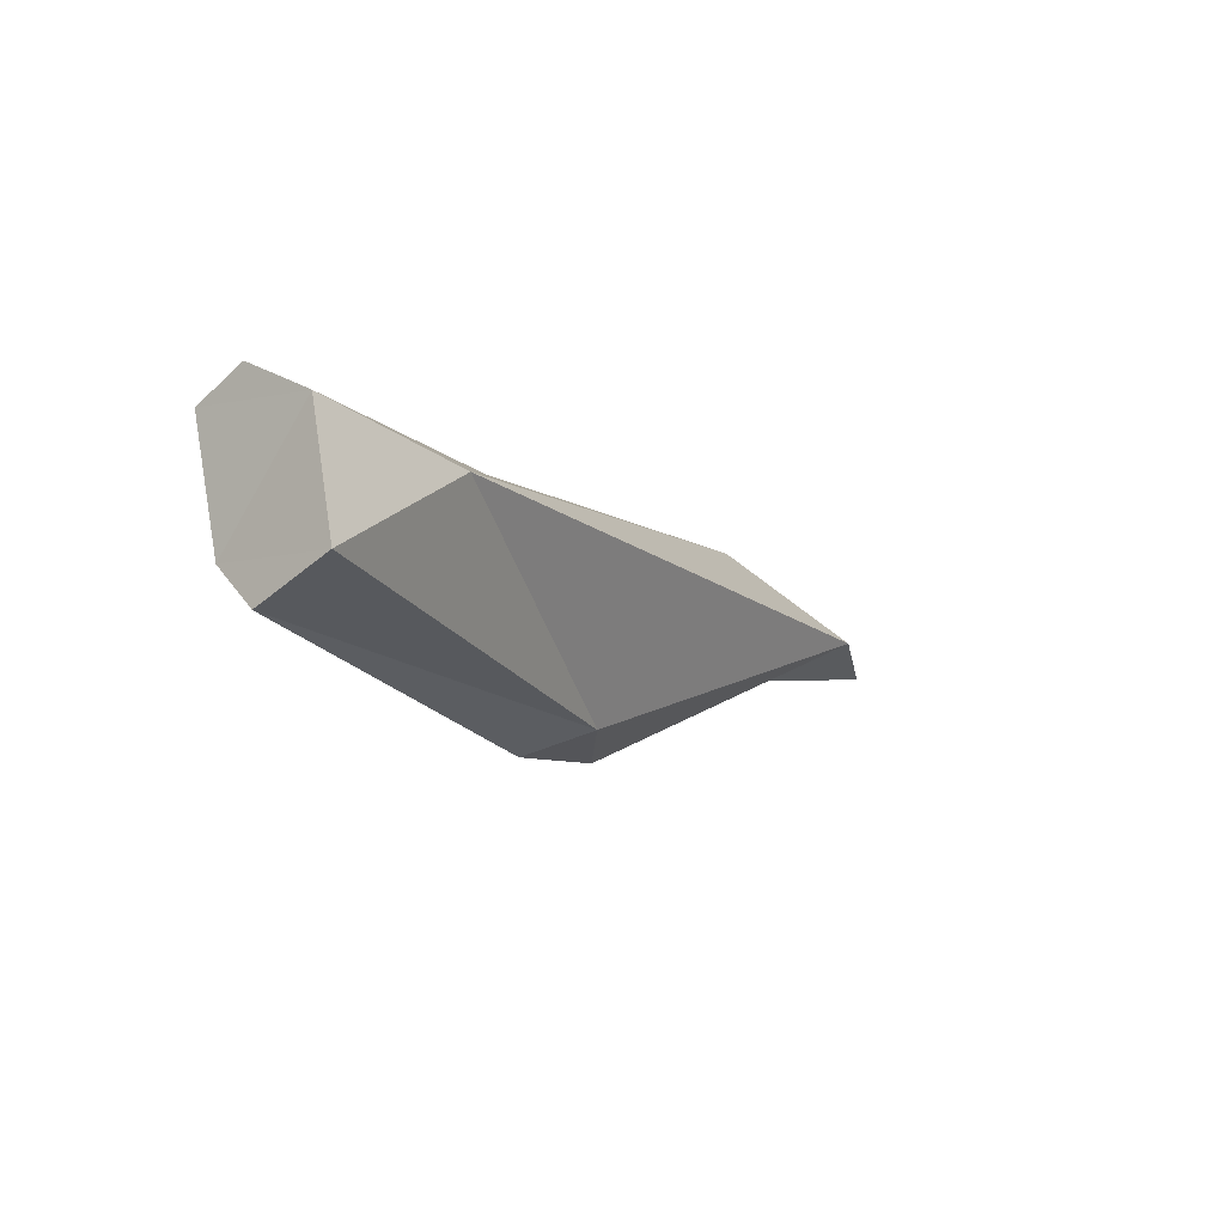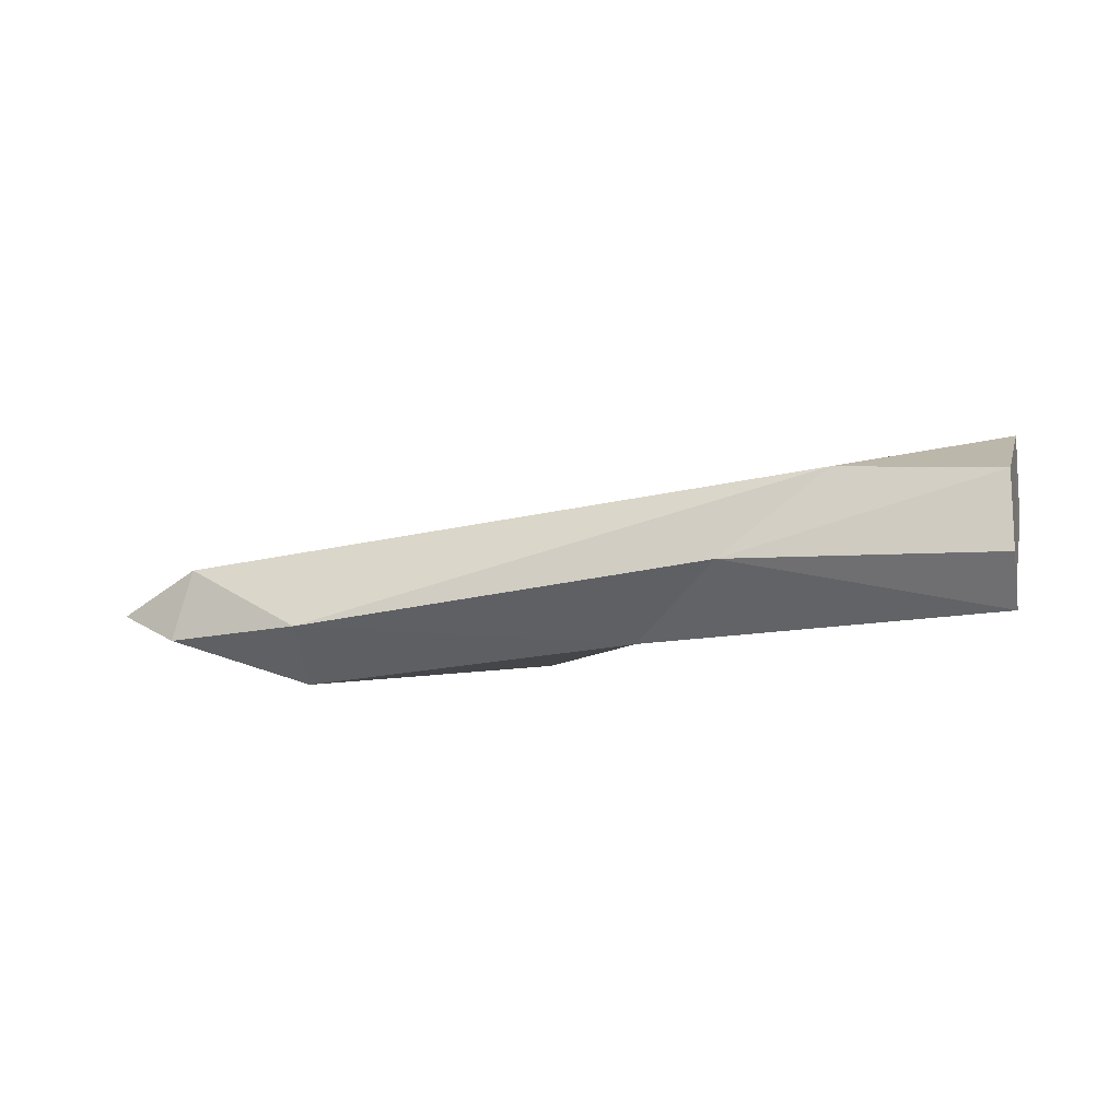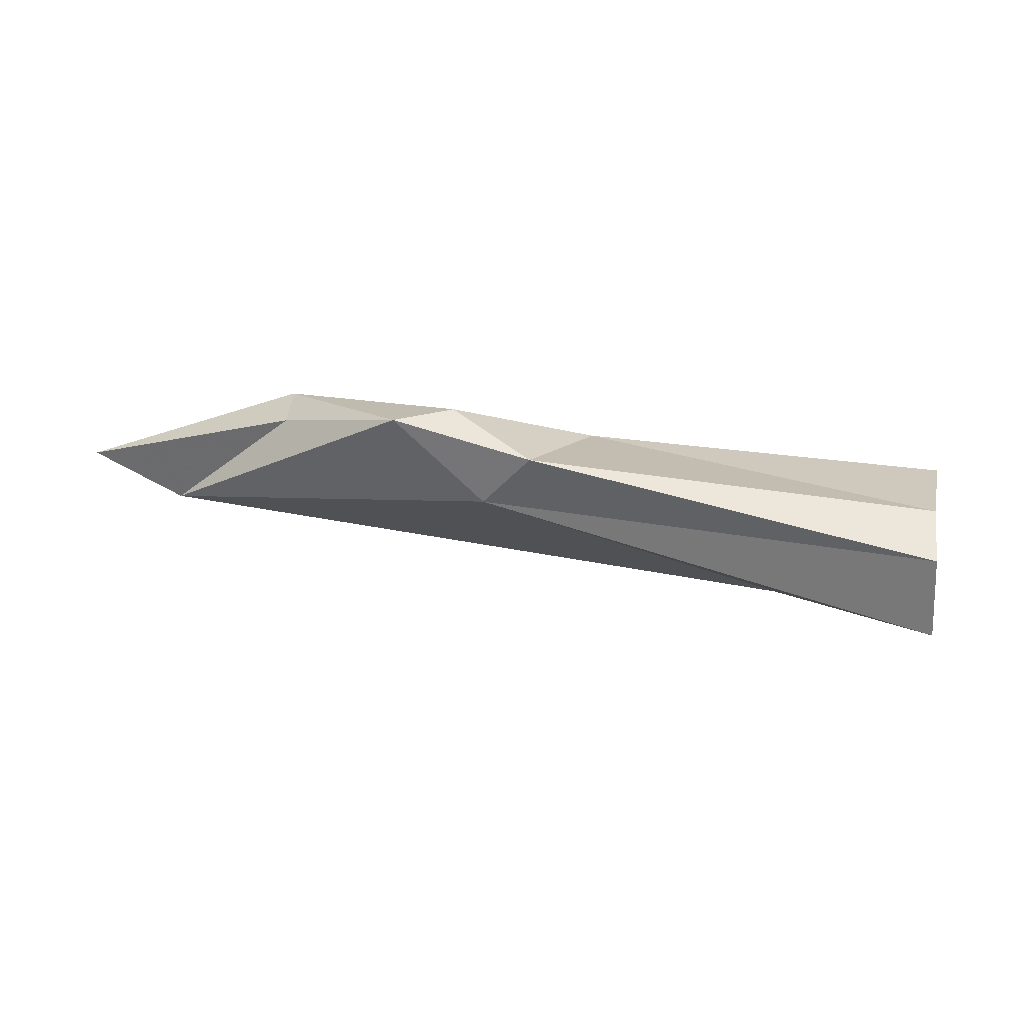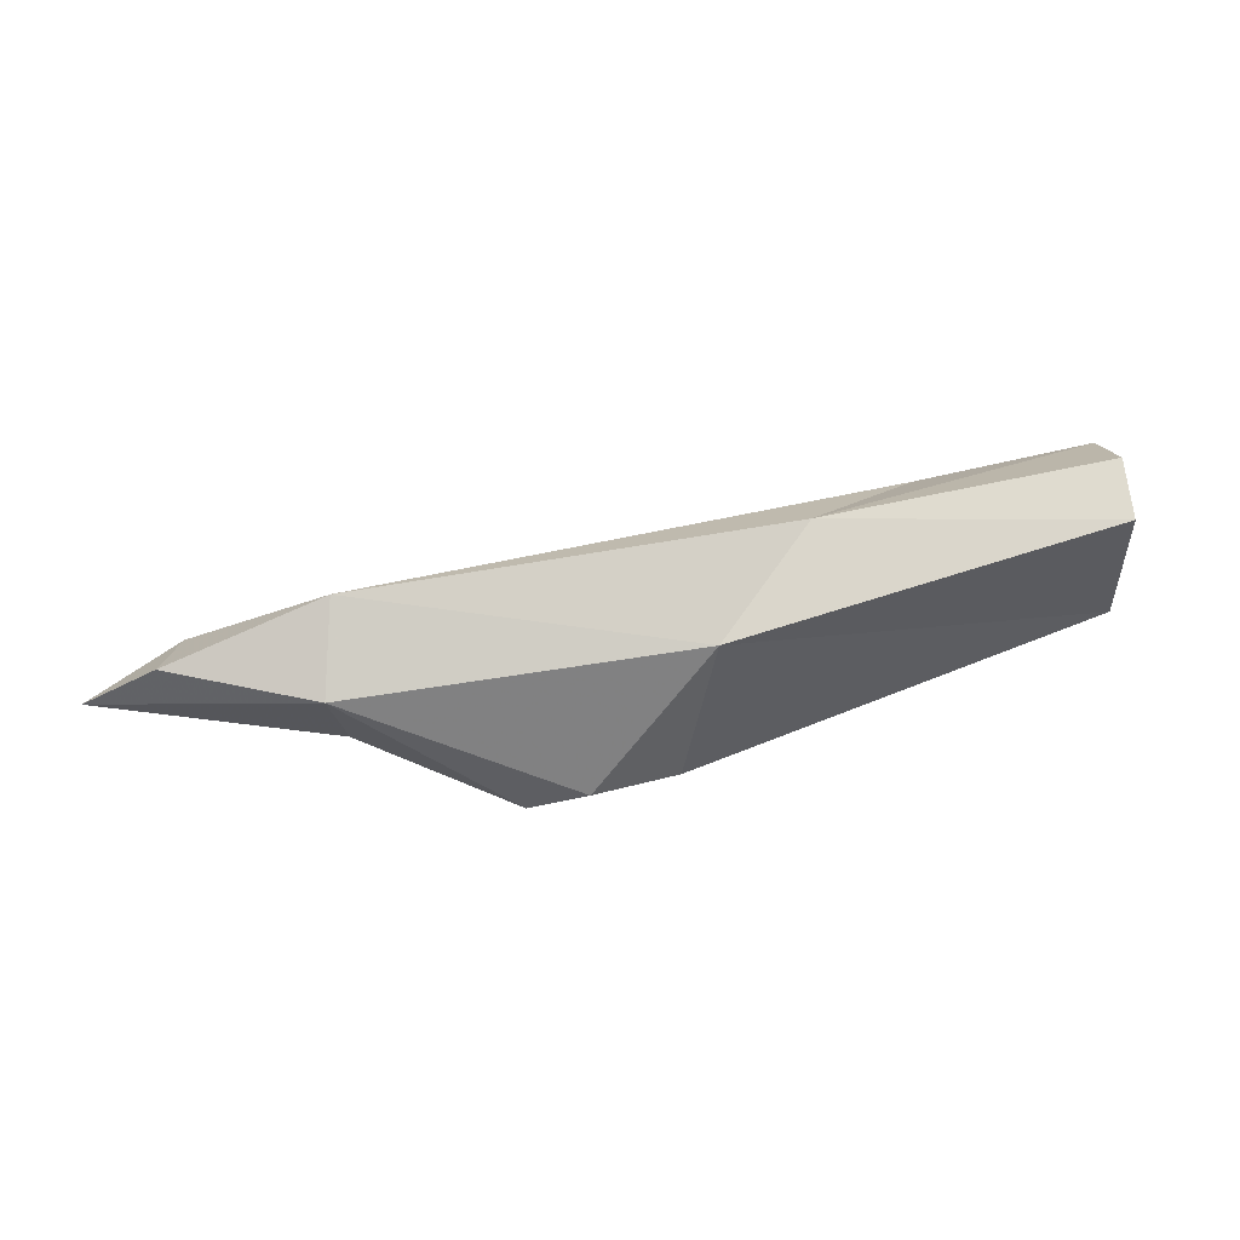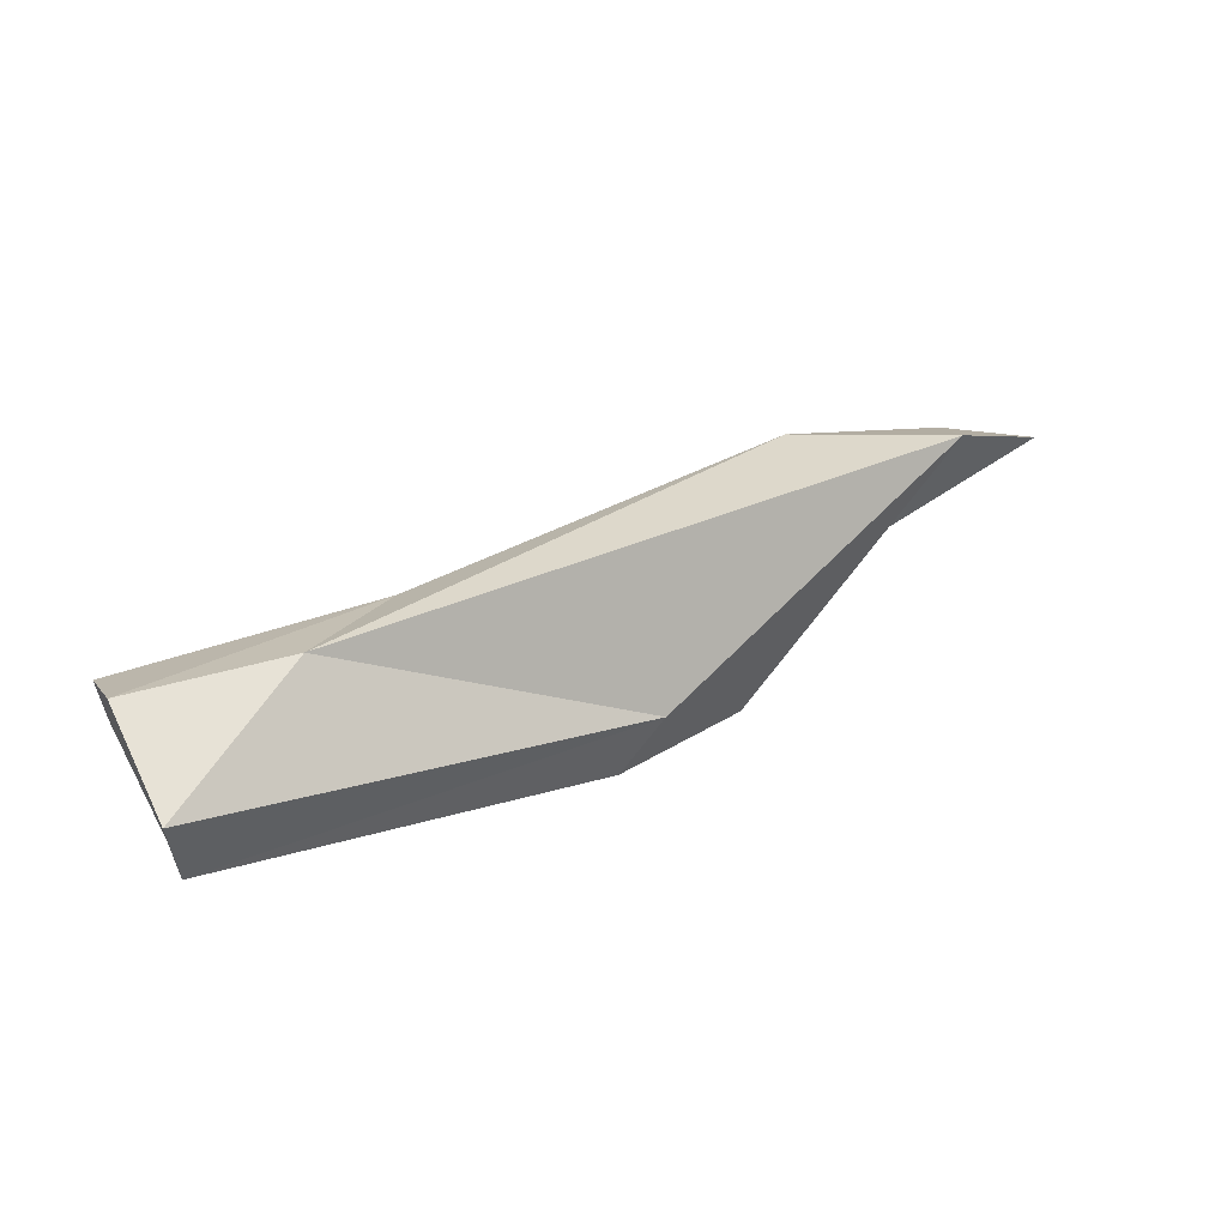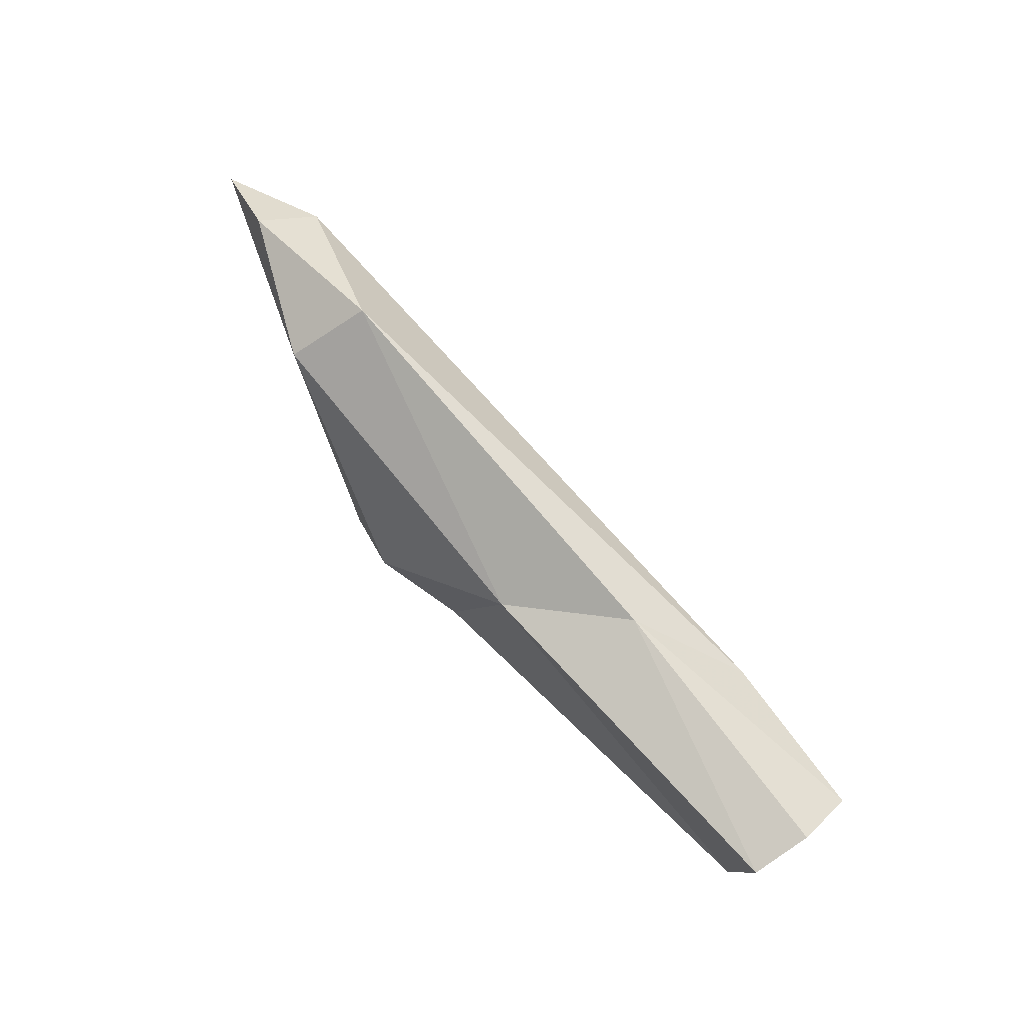
<metadata>
{"format":"obj","ext":"obj","renderer":"f3d","projection":"perspective","resolution":1024,"background":"white","views":[{"elev":-25.7,"azim":-44.5,"up":"+Y"},{"elev":15.2,"azim":-154.2,"up":"+Z"},{"elev":-72.3,"azim":-173.3,"up":"+Y"},{"elev":-38.9,"azim":-166.4,"up":"+Z"},{"elev":68.6,"azim":-15.2,"up":"+Z"},{"elev":66.8,"azim":-120.0,"up":"+Y"}]}
</metadata>
<code>
v 240.4 190.7 108.7
v 241.5 186.1 110.5
v 240.9 189.4 110.4
v 241.4 185.5 108.1
v 247.7 191.3 107.7
v 241.1 186.8 107.1
v 240.3 190.2 107.1
v 250.2 190.5 104.9
v 252 186.5 104.3
v 254 187.9 103
v 255.7 187.7 103.1
v 253.5 187.2 105.6
v 245.4 189.5 110
v 259 192.8 103.2
v 259.1 190.9 103.5
v 258.6 194.1 105.3
v 262.9 193.7 104.2
v 262.9 192.5 105.9
v 265.3 192.7 104.3
g foo
f 12 4 9
f 12 2 4
f 9 4 6
f 12 9 11
f 11 9 10
f 3 2 13
f 12 13 2
f 6 7 8
f 6 8 9
f 10 9 8
f 13 12 18
f 11 18 12
f 10 14 11
f 8 14 10
f 18 11 15
f 15 11 14
f 19 18 15
f 19 15 14
f 5 3 13
f 1 3 5
f 7 1 5
f 8 7 5
f 5 16 8
f 5 13 16
f 14 8 16
f 16 13 18
f 16 18 17
f 16 17 14
f 17 18 19
f 19 14 17
f 6 4 2
f 6 2 3
f 7 6 3
f 7 3 1
g

</code>
